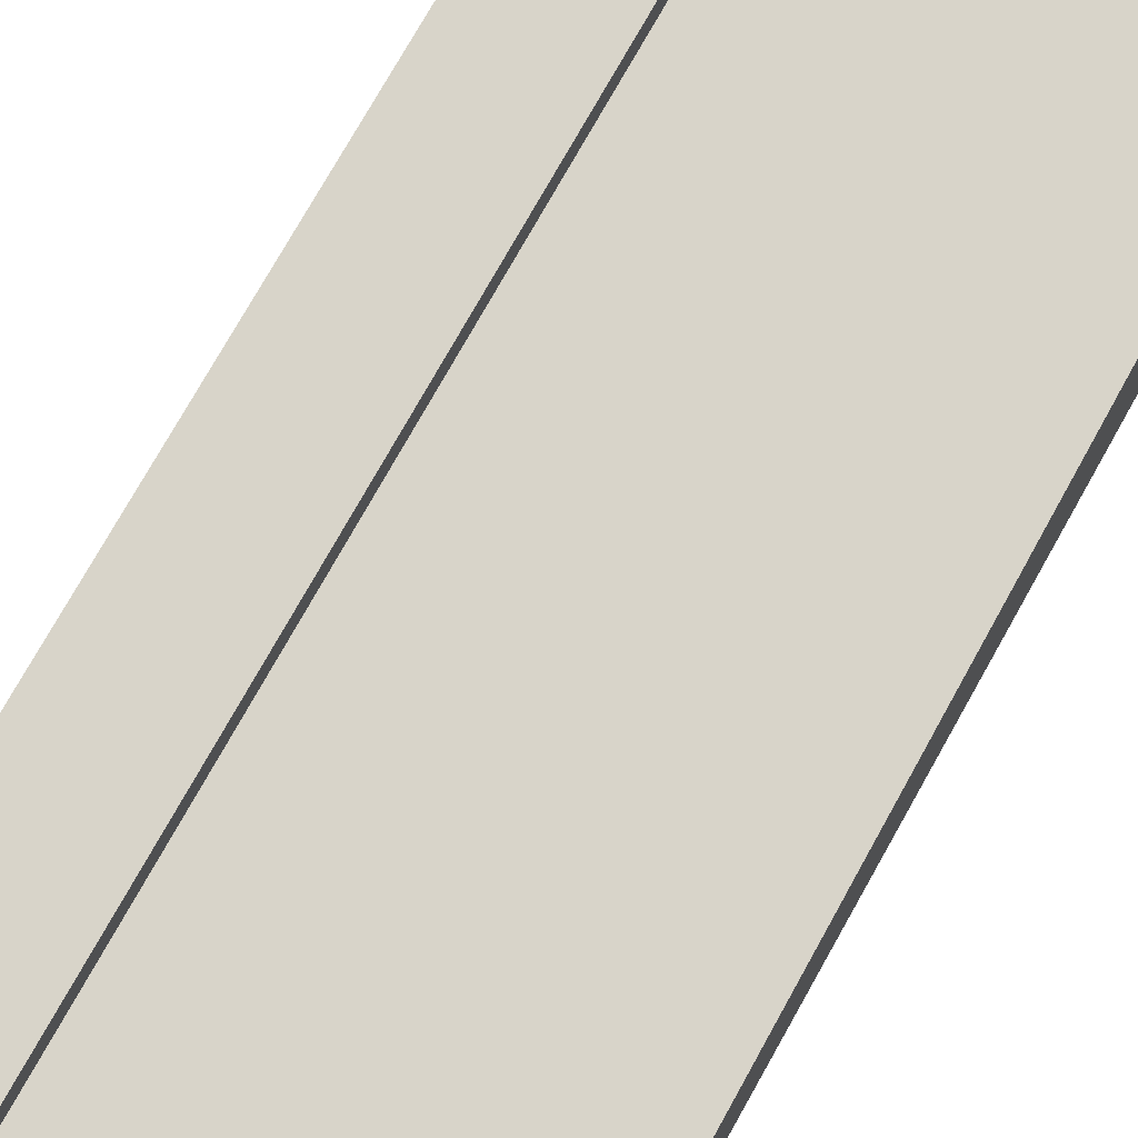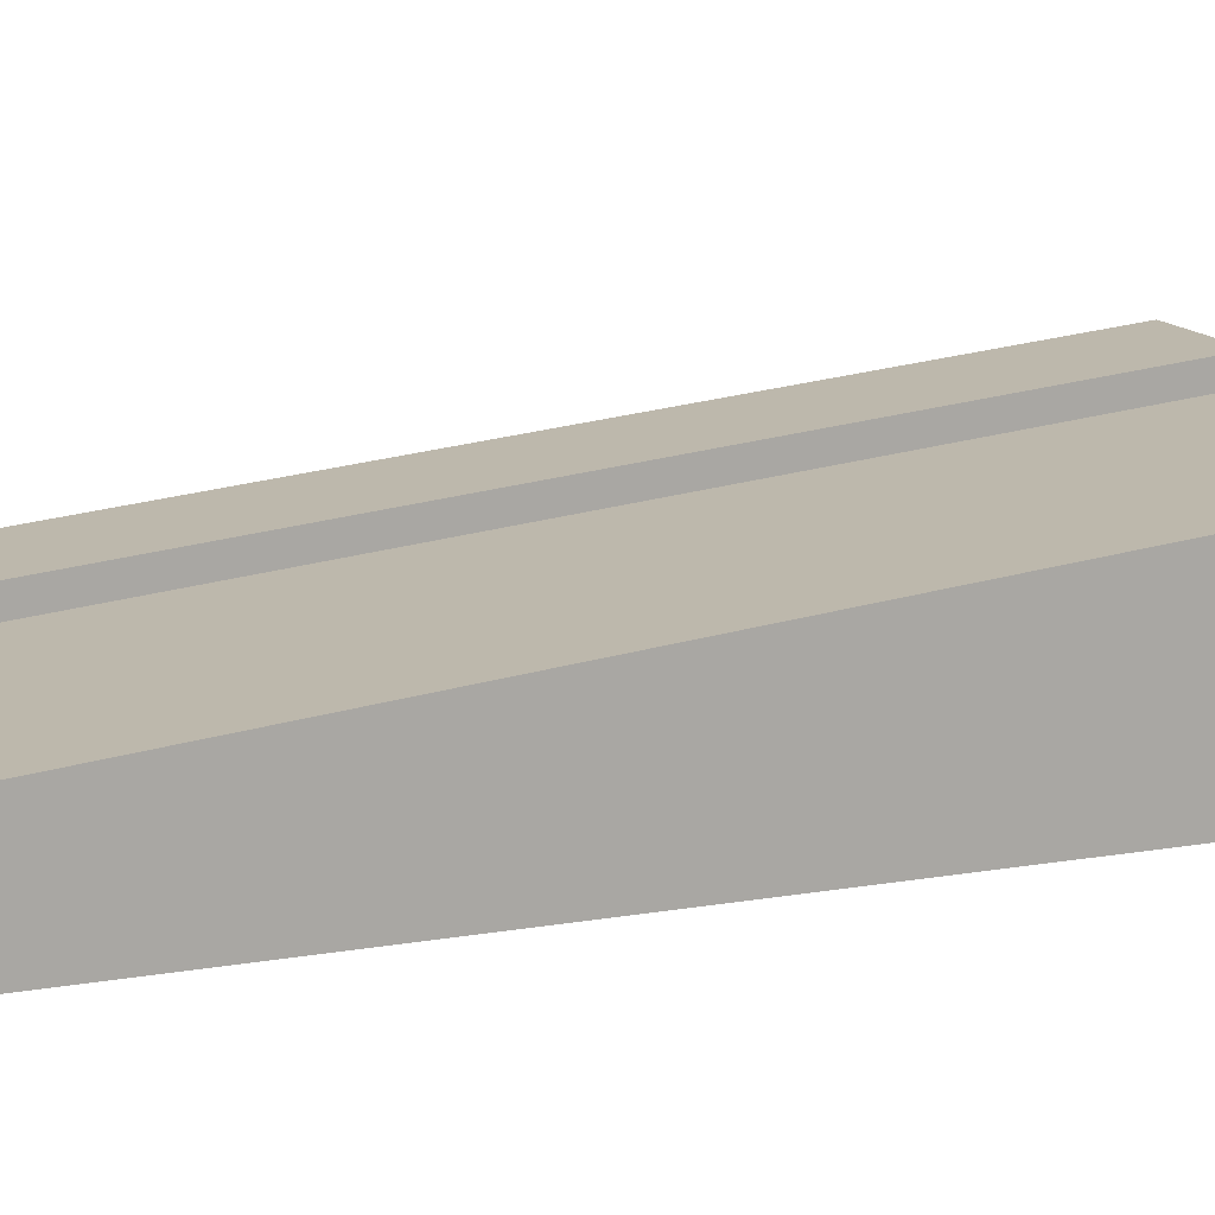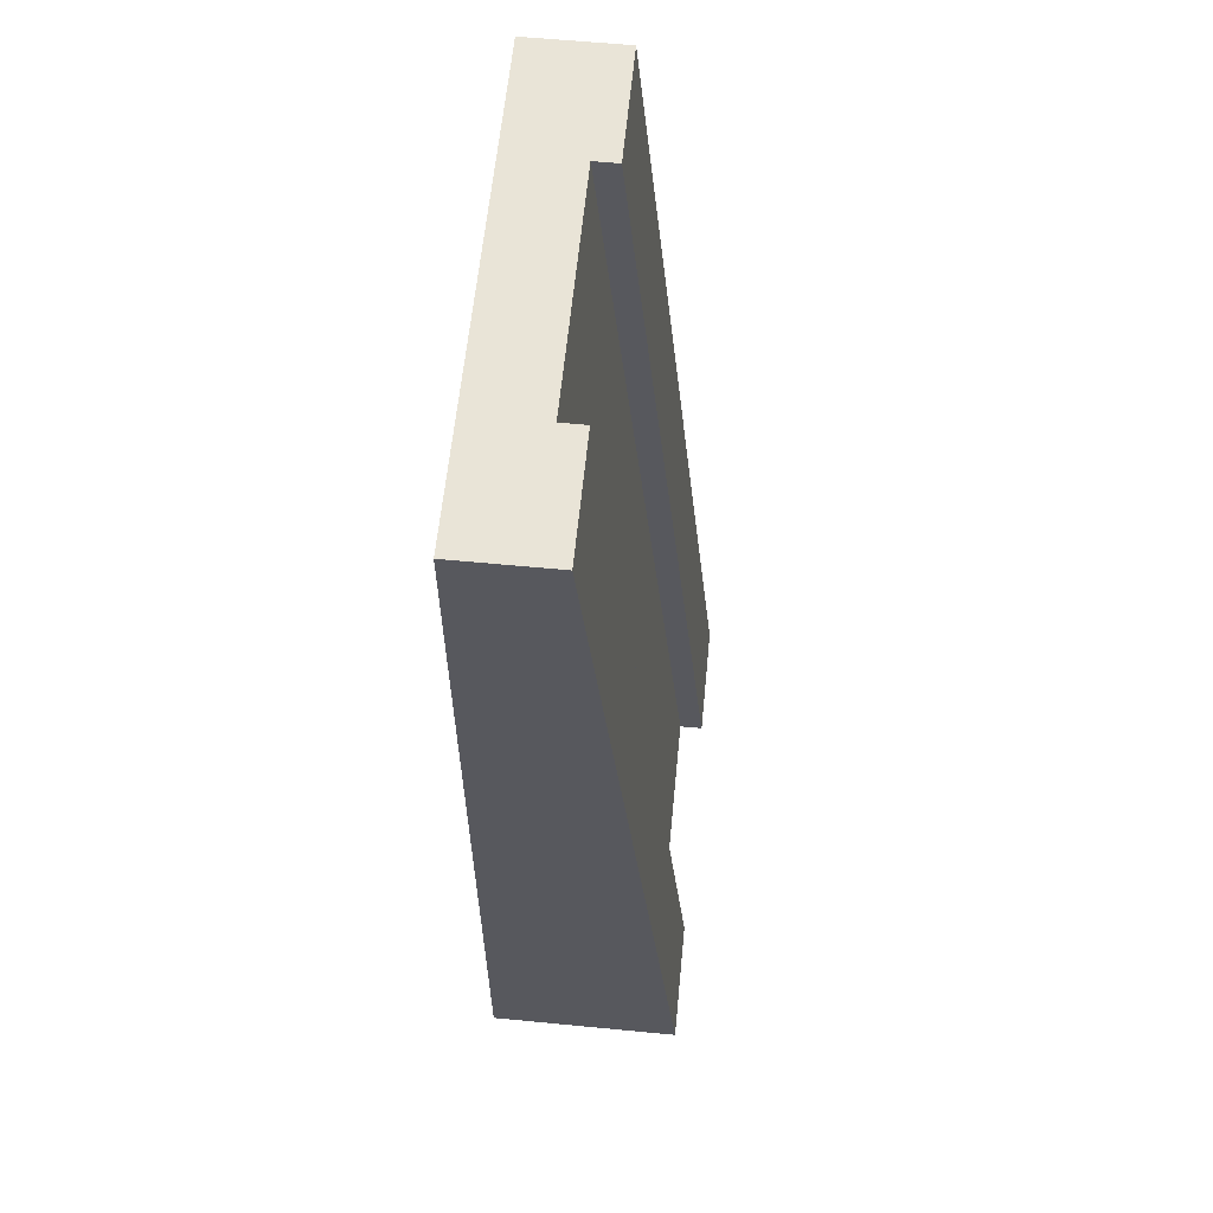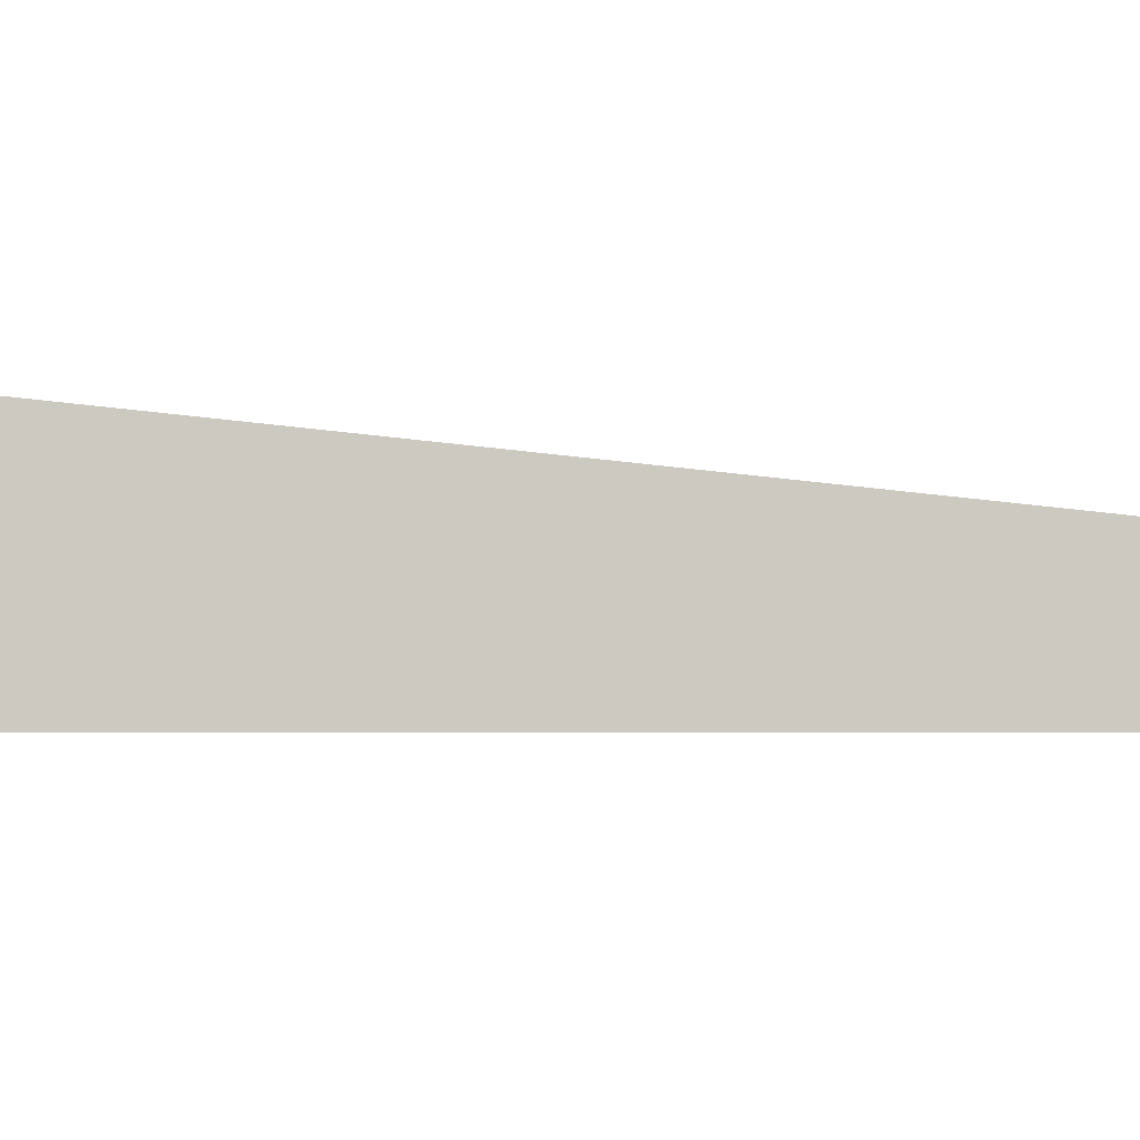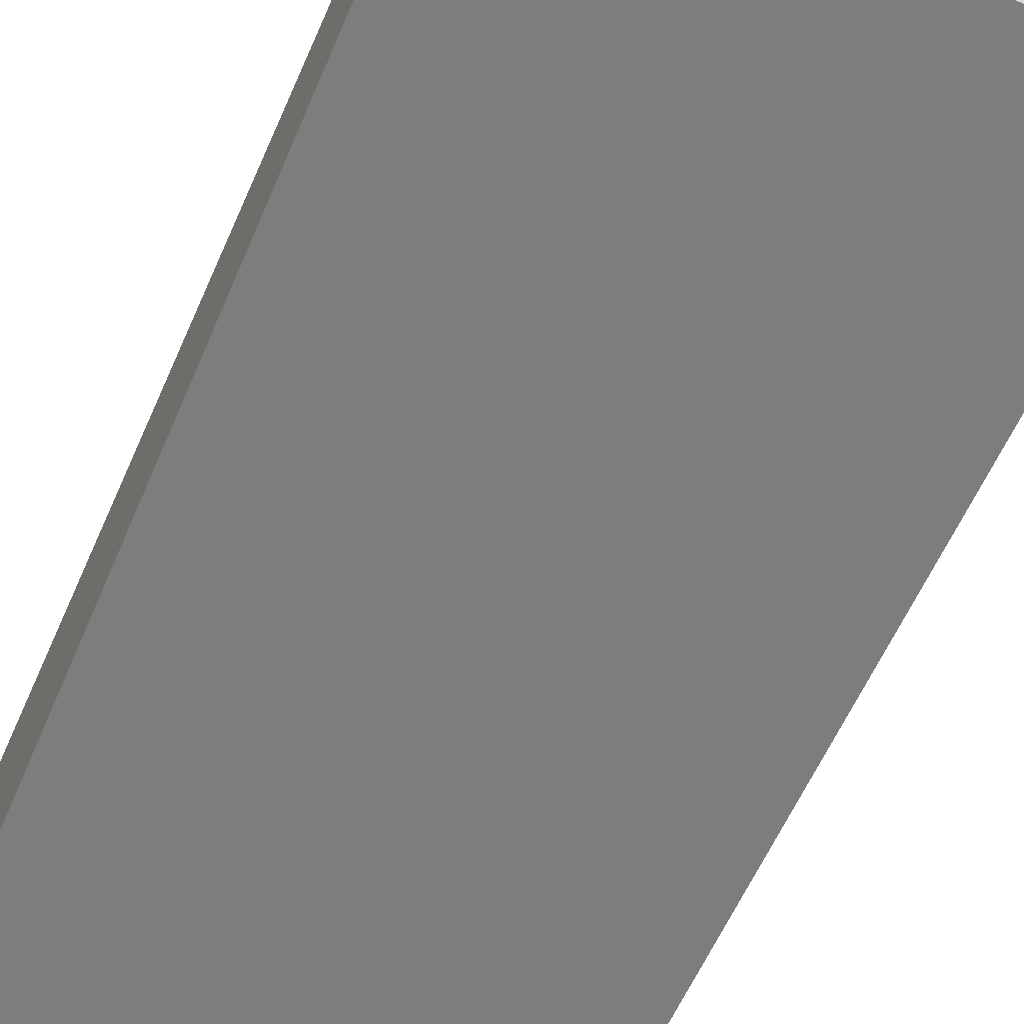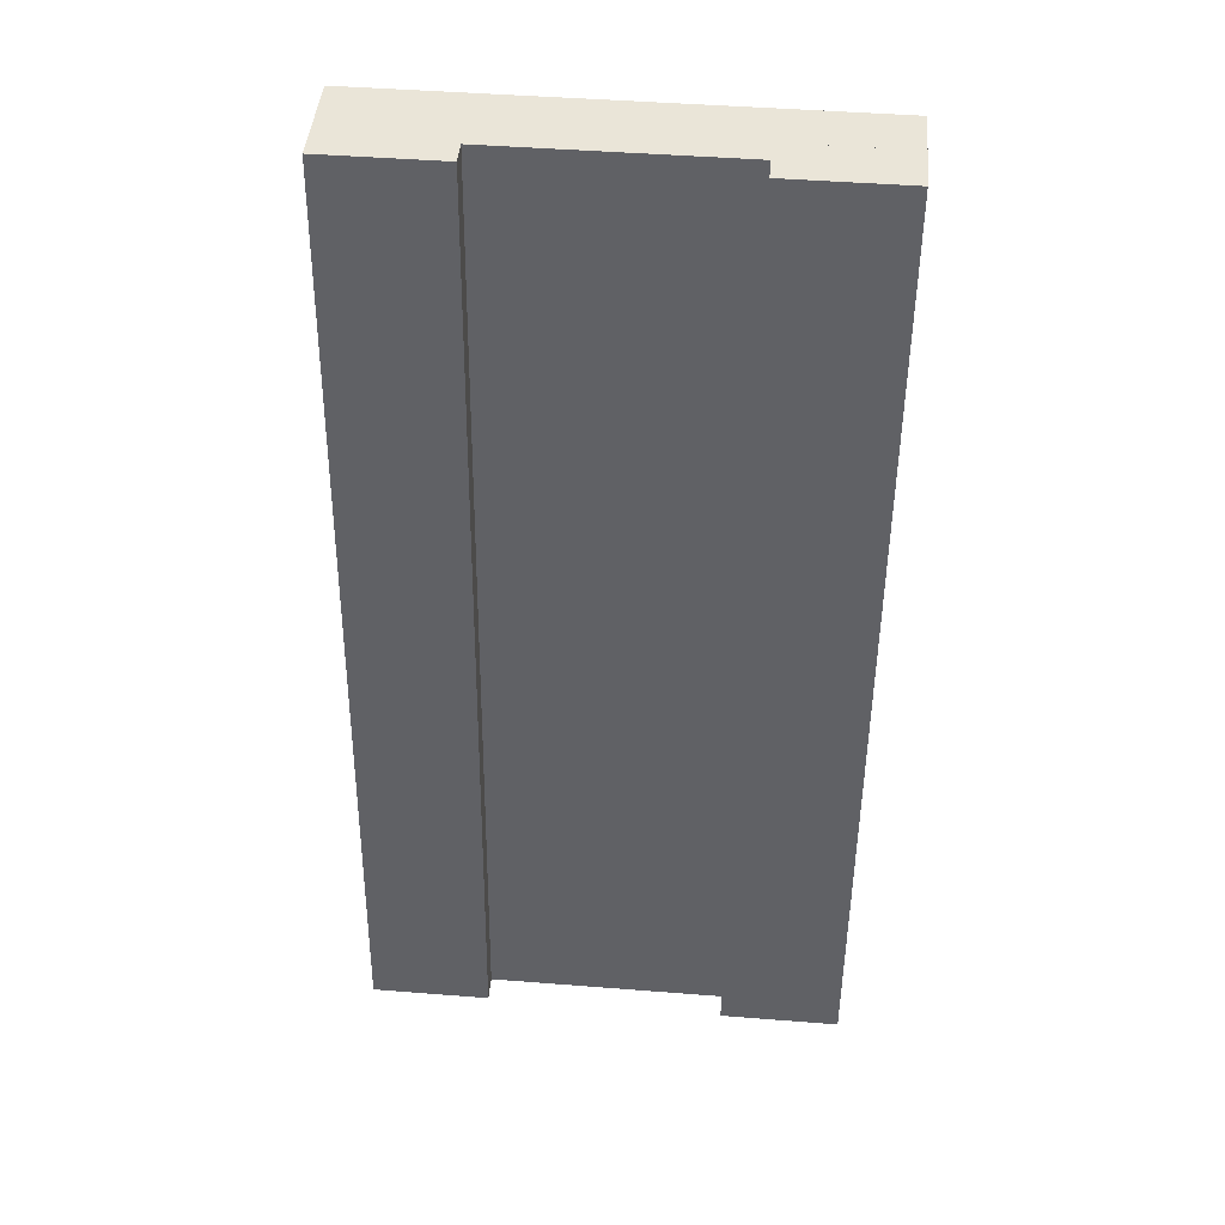
<metadata>
{"format":"obj","ext":"obj","renderer":"f3d","projection":"perspective","resolution":1024,"background":"white","views":[{"elev":69.5,"azim":29.4,"up":"+Y"},{"elev":13.9,"azim":68.7,"up":"+Y"},{"elev":60.9,"azim":95.6,"up":"+Z"},{"elev":-2.5,"azim":-94.3,"up":"+Y"},{"elev":-59.2,"azim":-23.1,"up":"+Y"},{"elev":45.2,"azim":-174.8,"up":"+Z"}]}
</metadata>
<code>
v 0.3125 0.15 0
v 0.375 0.15 0
v 0.3125 0.2 0
v 0.375 0.175 0
v 0.375 0.2 0
v 0.75 0.15 0
v 0.25 0.15 0
v 0.75 0 0
v 0.25 0 0
v 0.625 0.15 0
v 0.6875 0.15 0
v 0.625 0.175 0
v 0.6875 0.2 0
v 0.625 0.2 0
v 0.625 0.075 1
v 0.625 0.1 1
v 0.6875 0.05 1
v 0.625 0.05 1
v 0.6875 0.1 1
v 0.25 0.05 1
v 0.75 0.05 1
v 0.25 0 1
v 0.75 0 1
v 0.375 0.05 1
v 0.3125 0.05 1
v 0.375 0.075 1
v 0.3125 0.1 1
v 0.375 0.1 1
v 0.75 0.2 0
v 0.25 0.2 0
v 0.25 0.1 1
v 0.75 0.1 1
g tile_riverSlopeLarge
f 3 2 1
f 2 3 4
f 4 3 5
f 6 1 2
f 6 7 1
f 8 7 6
f 7 8 9
f 6 2 10
f 6 10 11
f 12 11 10
f 11 12 13
f 13 12 14
f 15 14 12
f 14 15 16
f 19 18 17
f 18 19 15
f 15 19 16
f 20 17 18
f 20 21 17
f 22 21 20
f 21 22 23
f 20 18 24
f 20 24 25
f 26 25 24
f 25 26 27
f 27 26 28
f 3 28 5
f 28 3 27
f 22 7 9
f 7 22 20
f 21 8 6
f 8 21 23
f 14 19 13
f 19 14 16
f 28 4 5
f 4 28 26
f 13 6 11
f 6 13 29
f 30 1 7
f 1 30 3
f 30 27 3
f 27 30 31
f 13 32 29
f 32 13 19
f 27 20 25
f 20 27 31
f 32 17 21
f 17 32 19
f 20 30 7
f 30 20 31
f 32 6 29
f 6 32 21
f 4 10 2
f 10 4 12
f 15 24 18
f 24 15 26
f 4 15 12
f 15 4 26
f 22 8 23
f 8 22 9

</code>
